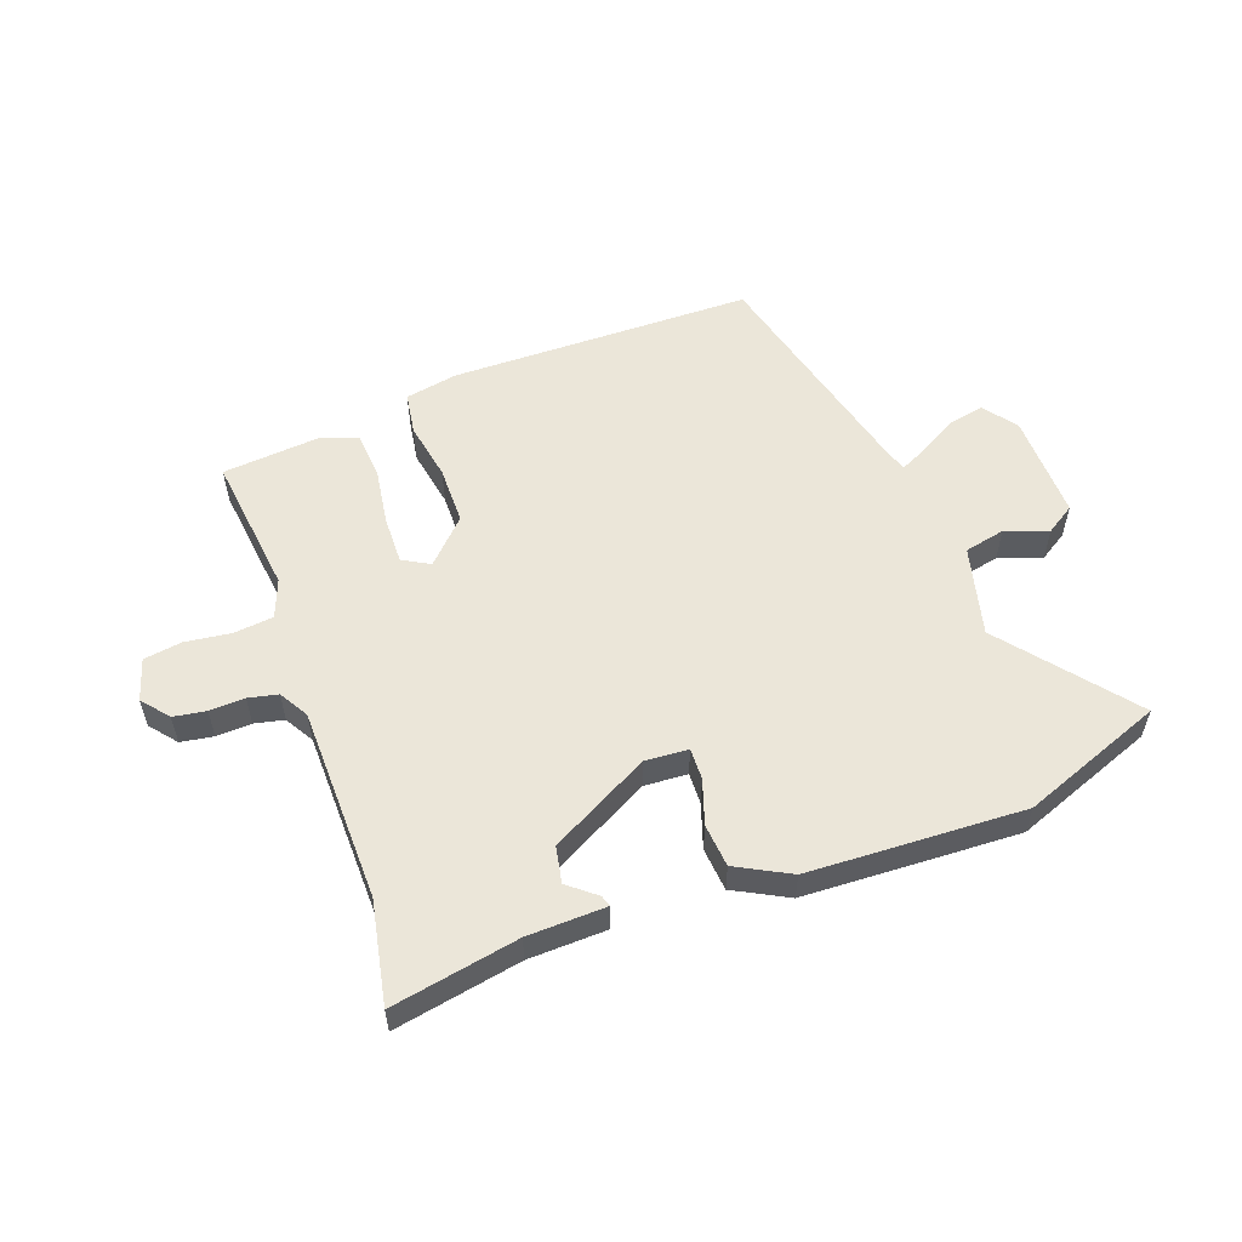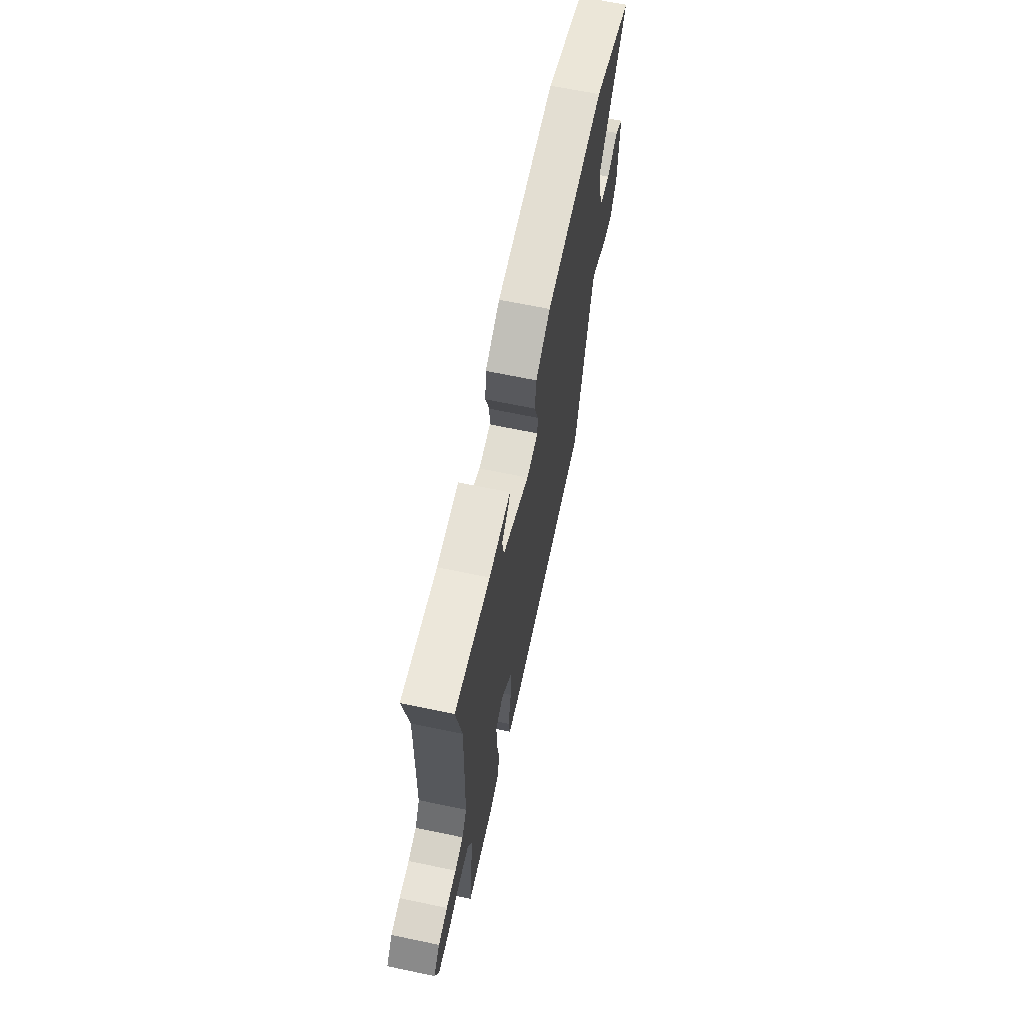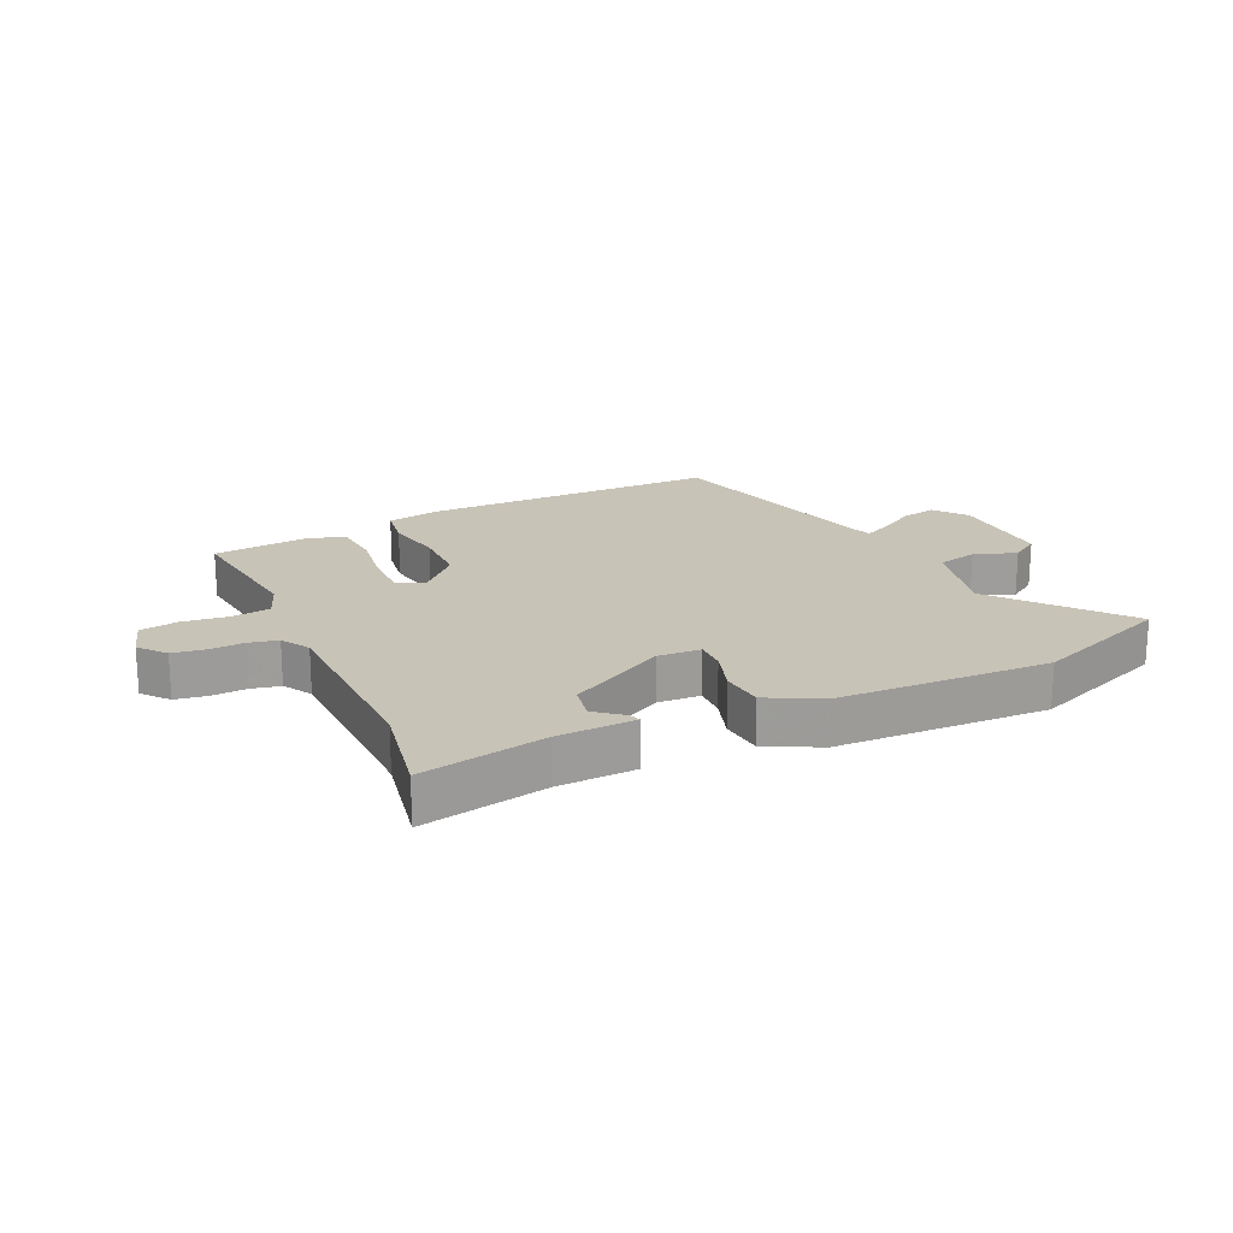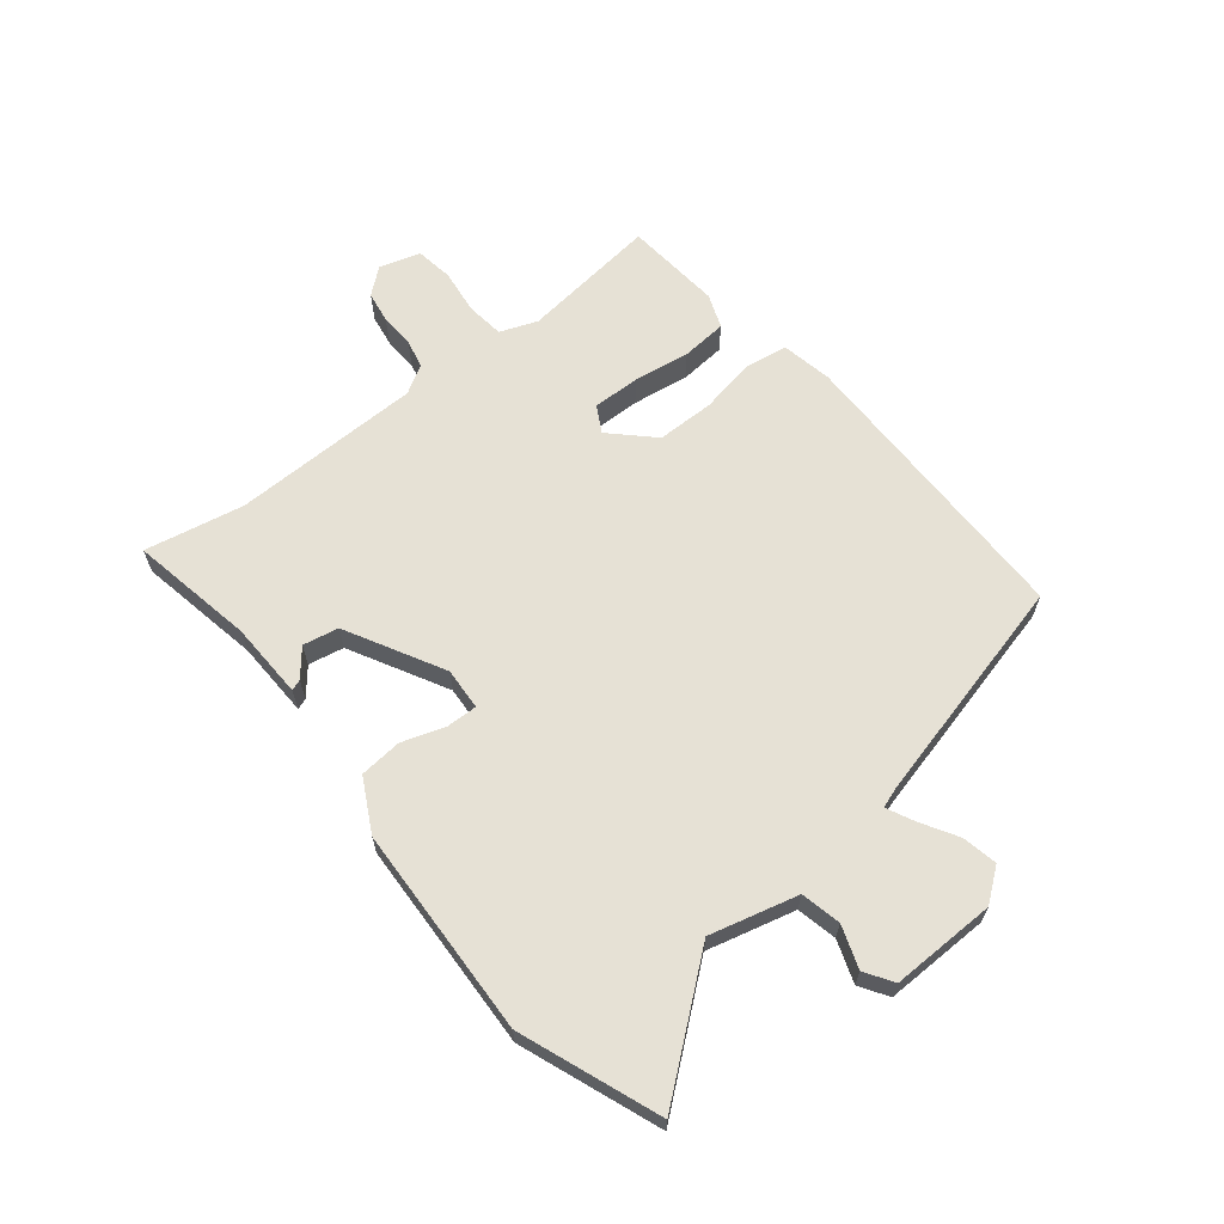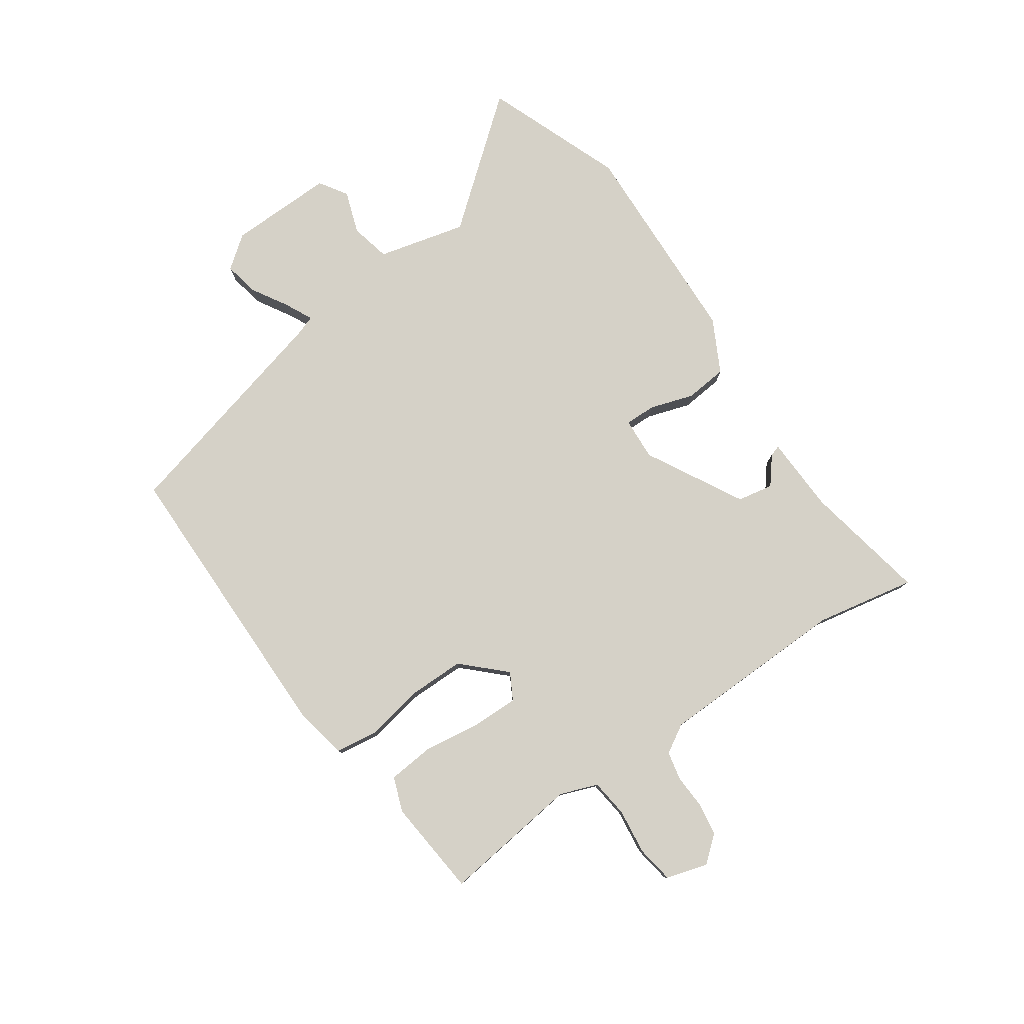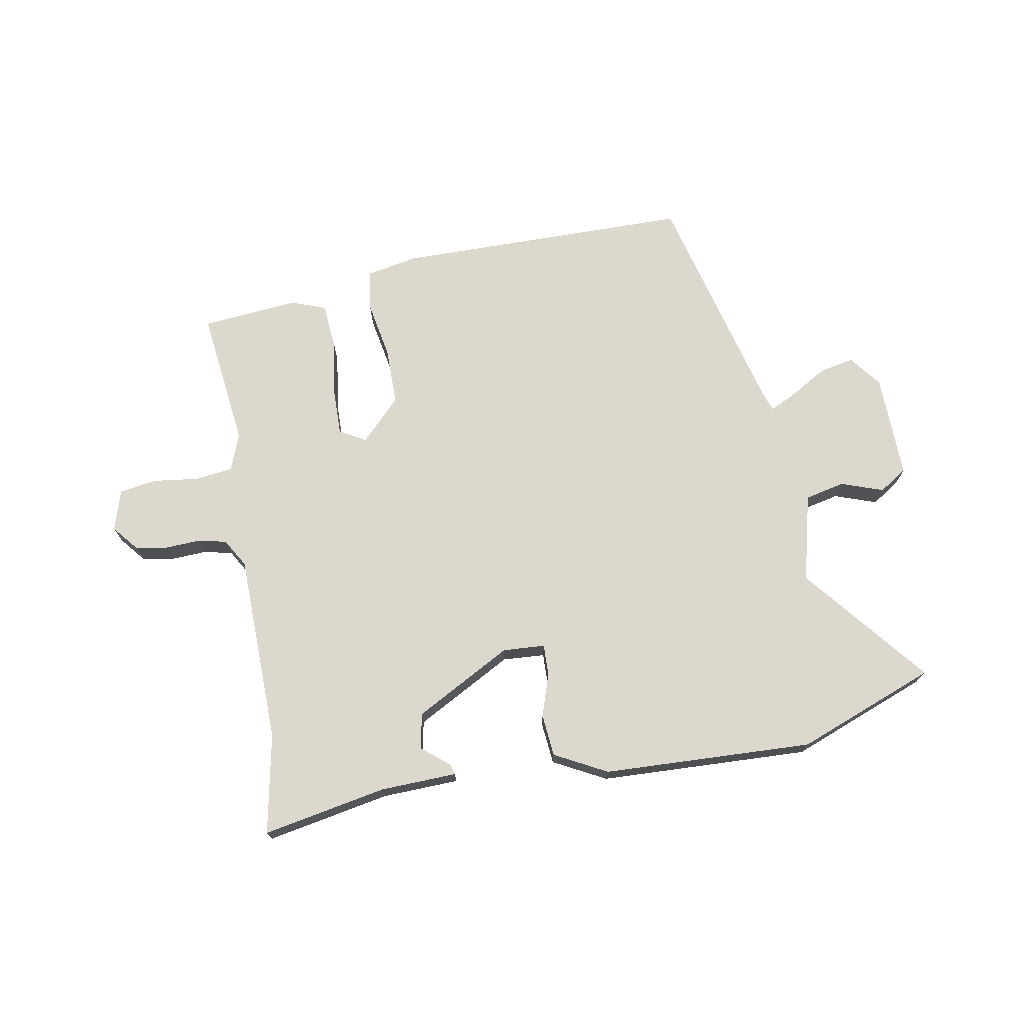
<metadata>
{"format":"obj","ext":"obj","renderer":"f3d","projection":"perspective","resolution":1024,"background":"white","views":[{"elev":55.6,"azim":-19.5,"up":"+Y"},{"elev":65.4,"azim":-78.1,"up":"+Z"},{"elev":19.7,"azim":-24.8,"up":"+Y"},{"elev":64.1,"azim":51.7,"up":"+Y"},{"elev":79.3,"azim":-124.5,"up":"+Y"},{"elev":72.1,"azim":-9.8,"up":"+Y"}]}
</metadata>
<code>
v 0.401 0.07 -0.503
v -0.091 0.07 -0.504
v -0.176 0.07 -0.487
v -0.186 0.07 -0.418
v -0.168 0.07 -0.323
v -0.168 0.07 -0.228
v -0.233 0.07 -0.16
v -0.277 0.07 -0.184
v -0.276 0.07 -0.262
v -0.263 0.07 -0.356
v -0.27 0.07 -0.432
v -0.327 0.07 -0.453
v -0.488 0.07 -0.437
v -0.459 0.07 -0.208
v -0.482 0.07 -0.146
v -0.545 0.07 -0.138
v -0.62 0.07 -0.147
v -0.682 0.07 -0.137
v -0.702 0.07 -0.069
v -0.666 0.07 -0.026
v -0.613 0.07 -0.018
v -0.556 0.07 -0.021
v -0.508 0.07 -0.011
v -0.48 0.07 0.036
v -0.472 0.07 0.351
v -0.503 0.07 0.516
v -0.298 0.07 0.476
v -0.171 0.07 0.471
v -0.177 0.07 0.453
v -0.222 0.07 0.417
v -0.211 0.07 0.358
v -0.051 0.07 0.27
v 0.019 0.07 0.274
v 0.018 0.07 0.325
v -0.005 0.07 0.397
v 0.002 0.07 0.467
v 0.089 0.07 0.512
v 0.438 0.07 0.524
v 0.667 0.07 0.435
v 0.5 0.07 0.231
v 0.536 0.07 0.085
v 0.602 0.07 0.07
v 0.672 0.07 0.094
v 0.718 0.07 0.064
v 0.714 0.07 -0.11
v 0.673 0.07 -0.163
v 0.615 0.07 -0.151
v 0.555 0.07 -0.115
v 0.51 0.07 -0.093
v 0.498 0.07 -0.127
v 0.401 0 -0.503
v -0.091 0 -0.504
v -0.176 0 -0.487
v -0.186 0 -0.418
v -0.168 0 -0.323
v -0.168 0 -0.228
v -0.233 0 -0.16
v -0.277 0 -0.184
v -0.276 0 -0.262
v -0.263 0 -0.356
v -0.27 0 -0.432
v -0.327 0 -0.453
v -0.488 0 -0.437
v -0.459 0 -0.208
v -0.482 0 -0.146
v -0.545 0 -0.138
v -0.62 0 -0.147
v -0.682 0 -0.137
v -0.702 0 -0.069
v -0.666 0 -0.026
v -0.613 0 -0.018
v -0.556 0 -0.021
v -0.508 0 -0.011
v -0.48 0 0.036
v -0.472 0 0.351
v -0.503 0 0.516
v -0.298 0 0.476
v -0.171 0 0.471
v -0.177 0 0.453
v -0.222 0 0.417
v -0.211 0 0.358
v -0.051 0 0.27
v 0.019 0 0.274
v 0.018 0 0.325
v -0.005 0 0.397
v 0.002 0 0.467
v 0.089 0 0.512
v 0.438 0 0.524
v 0.667 0 0.435
v 0.5 0 0.231
v 0.536 0 0.085
v 0.602 0 0.07
v 0.672 0 0.094
v 0.718 0 0.064
v 0.714 0 -0.11
v 0.673 0 -0.163
v 0.615 0 -0.151
v 0.555 0 -0.115
v 0.51 0 -0.093
v 0.498 0 -0.127
f 45 46 47 48
f 45 48 49
f 42 43 44 45
f 41 42 45 49
f 40 41 49 50
f 38 39 40
f 34 35 36 37
f 33 34 37 38
f 27 28 29 30
f 25 26 27 30
f 24 25 30 31
f 23 24 31 32
f 19 20 21 22
f 19 22 23
f 16 17 18 19
f 15 16 19 23
f 14 15 23 32
f 9 10 11 12
f 8 9 12 13
f 2 3 4 5
f 2 5 6
f 1 2 6
f 50 1 6 7
f 33 38 40 50
f 32 33 50 7
f 8 13 14 32
f 7 8 32
f 98 97 96 95
f 99 98 95
f 95 94 93 92
f 99 95 92 91
f 100 99 91 90
f 90 89 88
f 87 86 85 84
f 88 87 84 83
f 80 79 78 77
f 80 77 76 75
f 81 80 75 74
f 82 81 74 73
f 72 71 70 69
f 73 72 69
f 69 68 67 66
f 73 69 66 65
f 82 73 65 64
f 62 61 60 59
f 63 62 59 58
f 55 54 53 52
f 56 55 52
f 56 52 51
f 57 56 51 100
f 100 90 88 83
f 57 100 83 82
f 82 64 63 58
f 82 58 57
f 1 51 52 2
f 2 52 53 3
f 3 53 54 4
f 4 54 55 5
f 5 55 56 6
f 6 56 57 7
f 7 57 58 8
f 8 58 59 9
f 9 59 60 10
f 10 60 61 11
f 11 61 62 12
f 12 62 63 13
f 13 63 64 14
f 14 64 65 15
f 15 65 66 16
f 16 66 67 17
f 17 67 68 18
f 18 68 69 19
f 19 69 70 20
f 20 70 71 21
f 21 71 72 22
f 22 72 73 23
f 23 73 74 24
f 24 74 75 25
f 25 75 76 26
f 26 76 77 27
f 27 77 78 28
f 28 78 79 29
f 29 79 80 30
f 30 80 81 31
f 31 81 82 32
f 32 82 83 33
f 33 83 84 34
f 34 84 85 35
f 35 85 86 36
f 36 86 87 37
f 37 87 88 38
f 38 88 89 39
f 39 89 90 40
f 40 90 91 41
f 41 91 92 42
f 42 92 93 43
f 43 93 94 44
f 44 94 95 45
f 45 95 96 46
f 46 96 97 47
f 47 97 98 48
f 48 98 99 49
f 49 99 100 50
f 50 100 51 1

</code>
